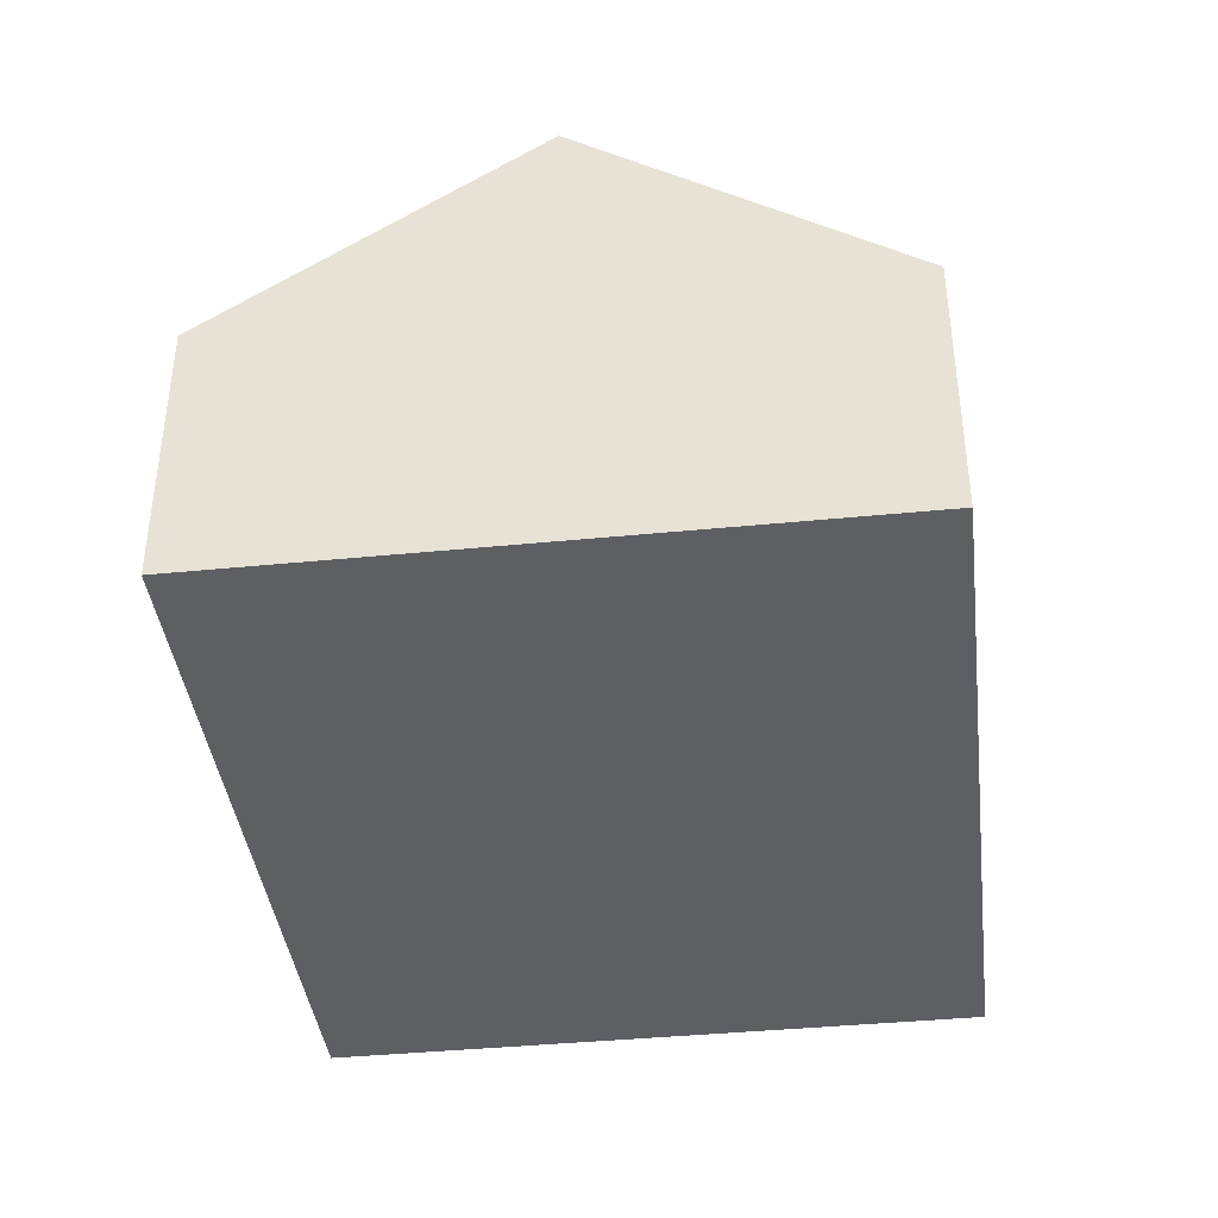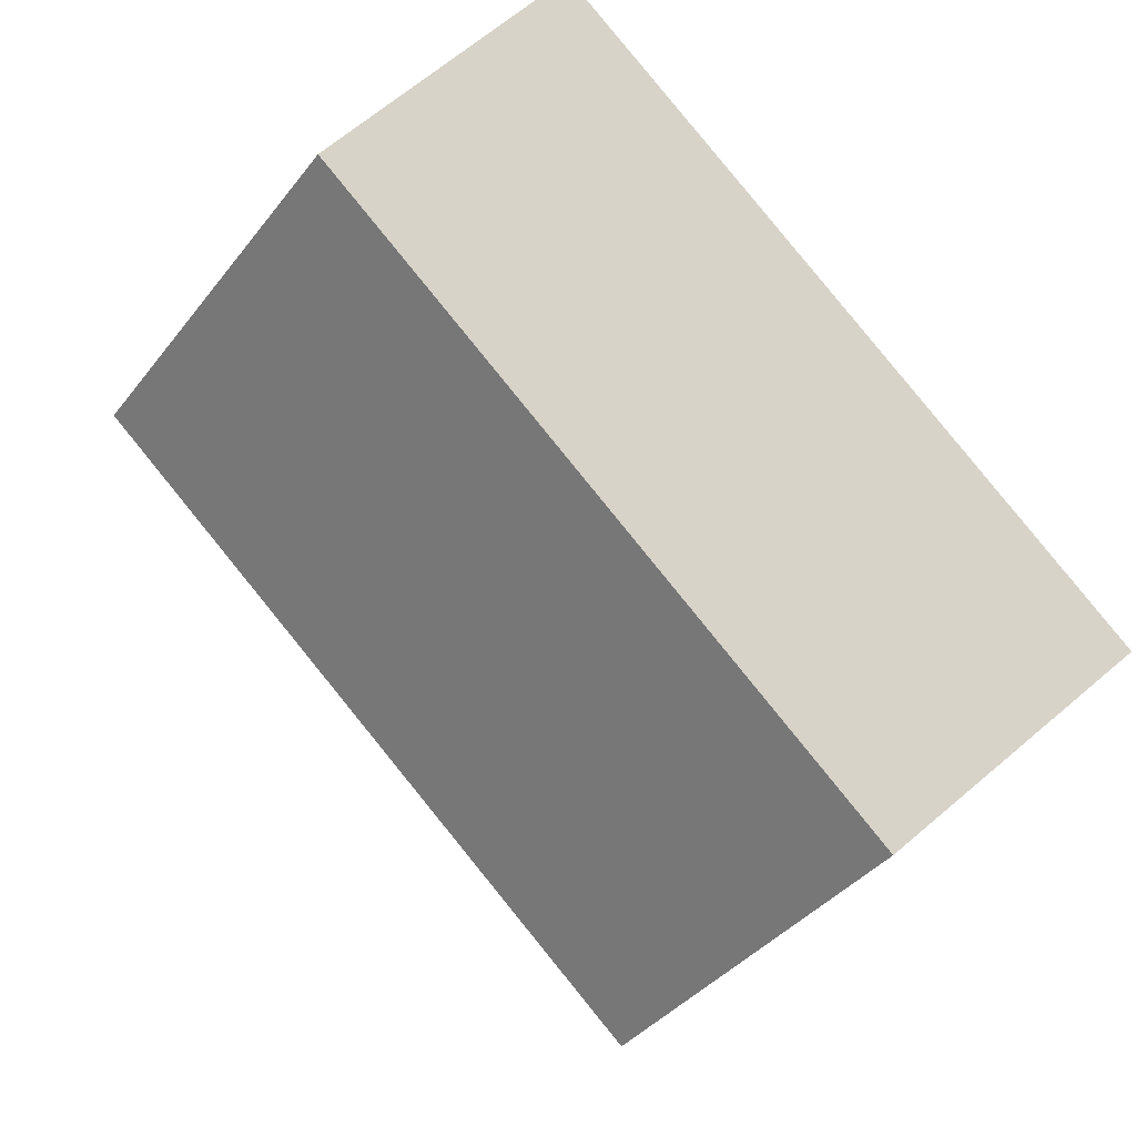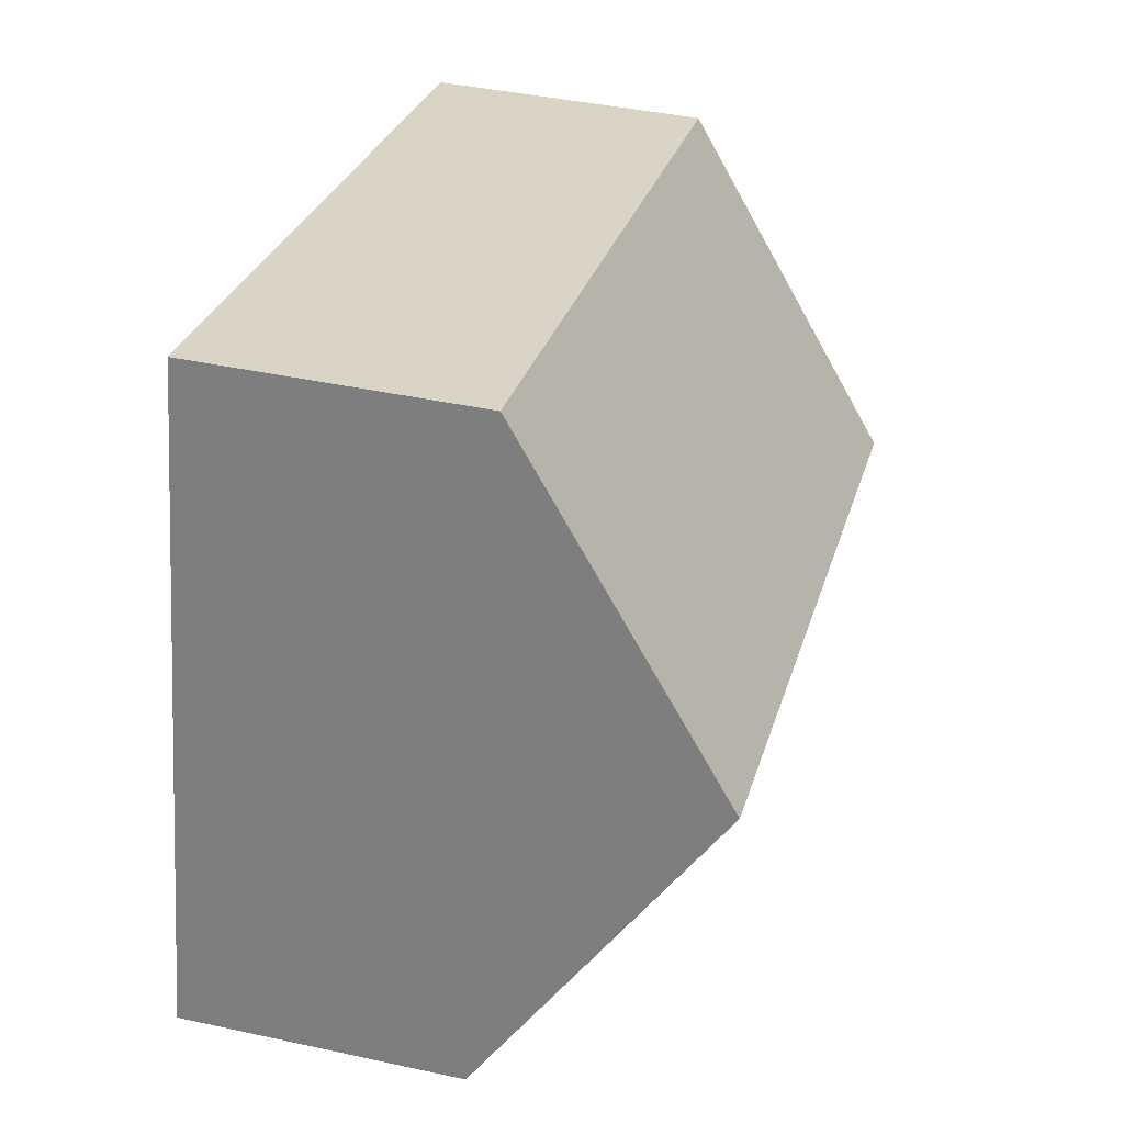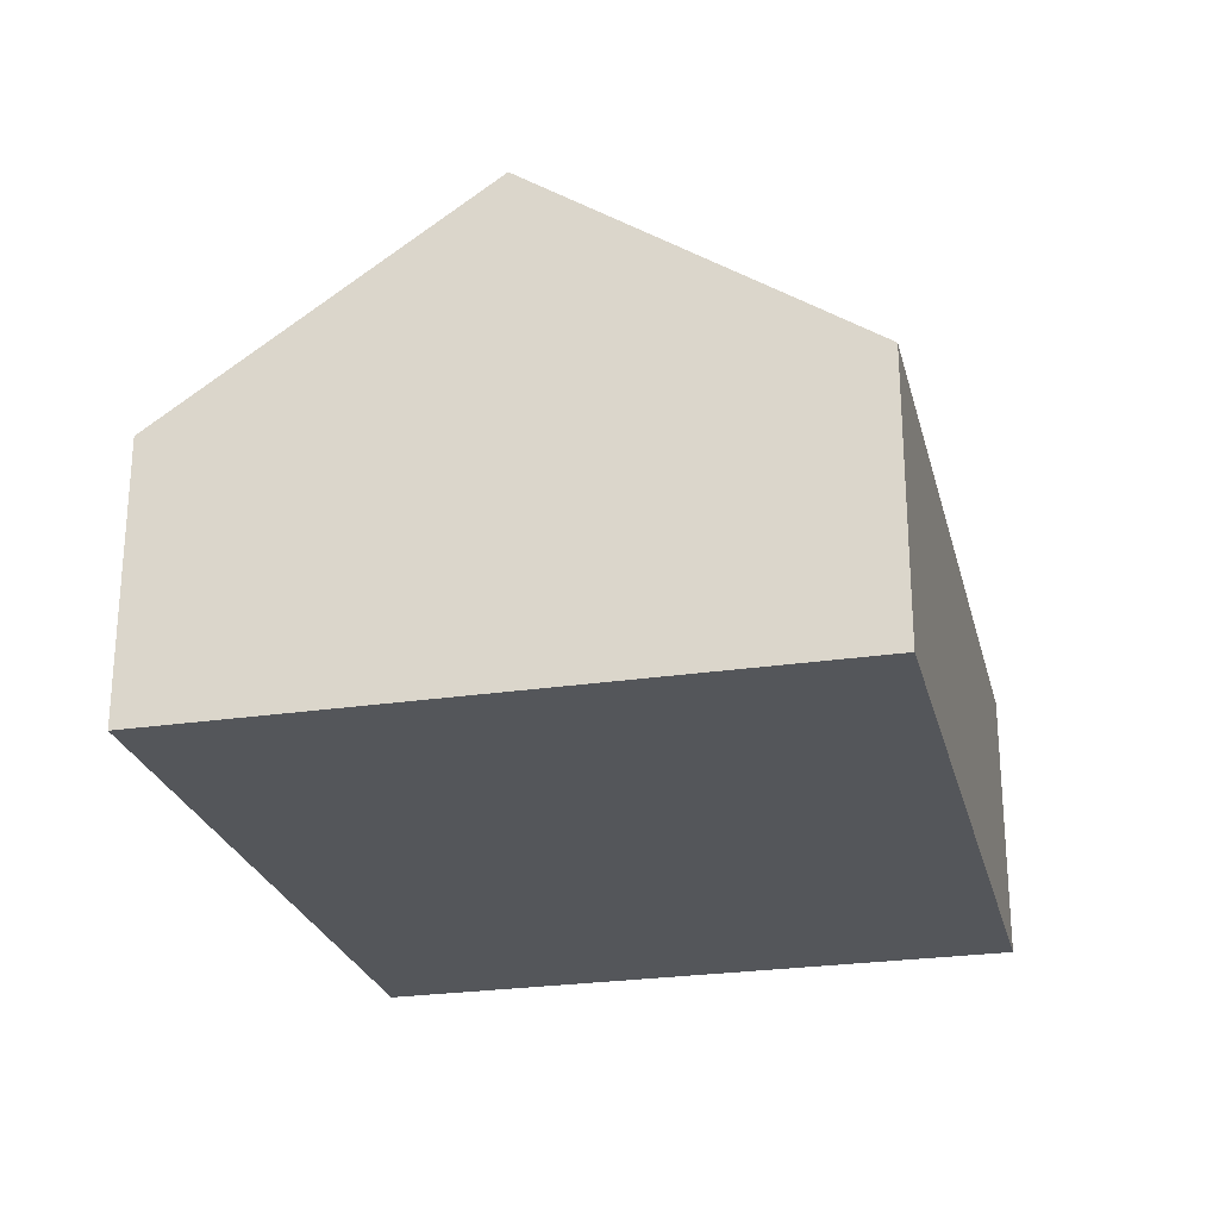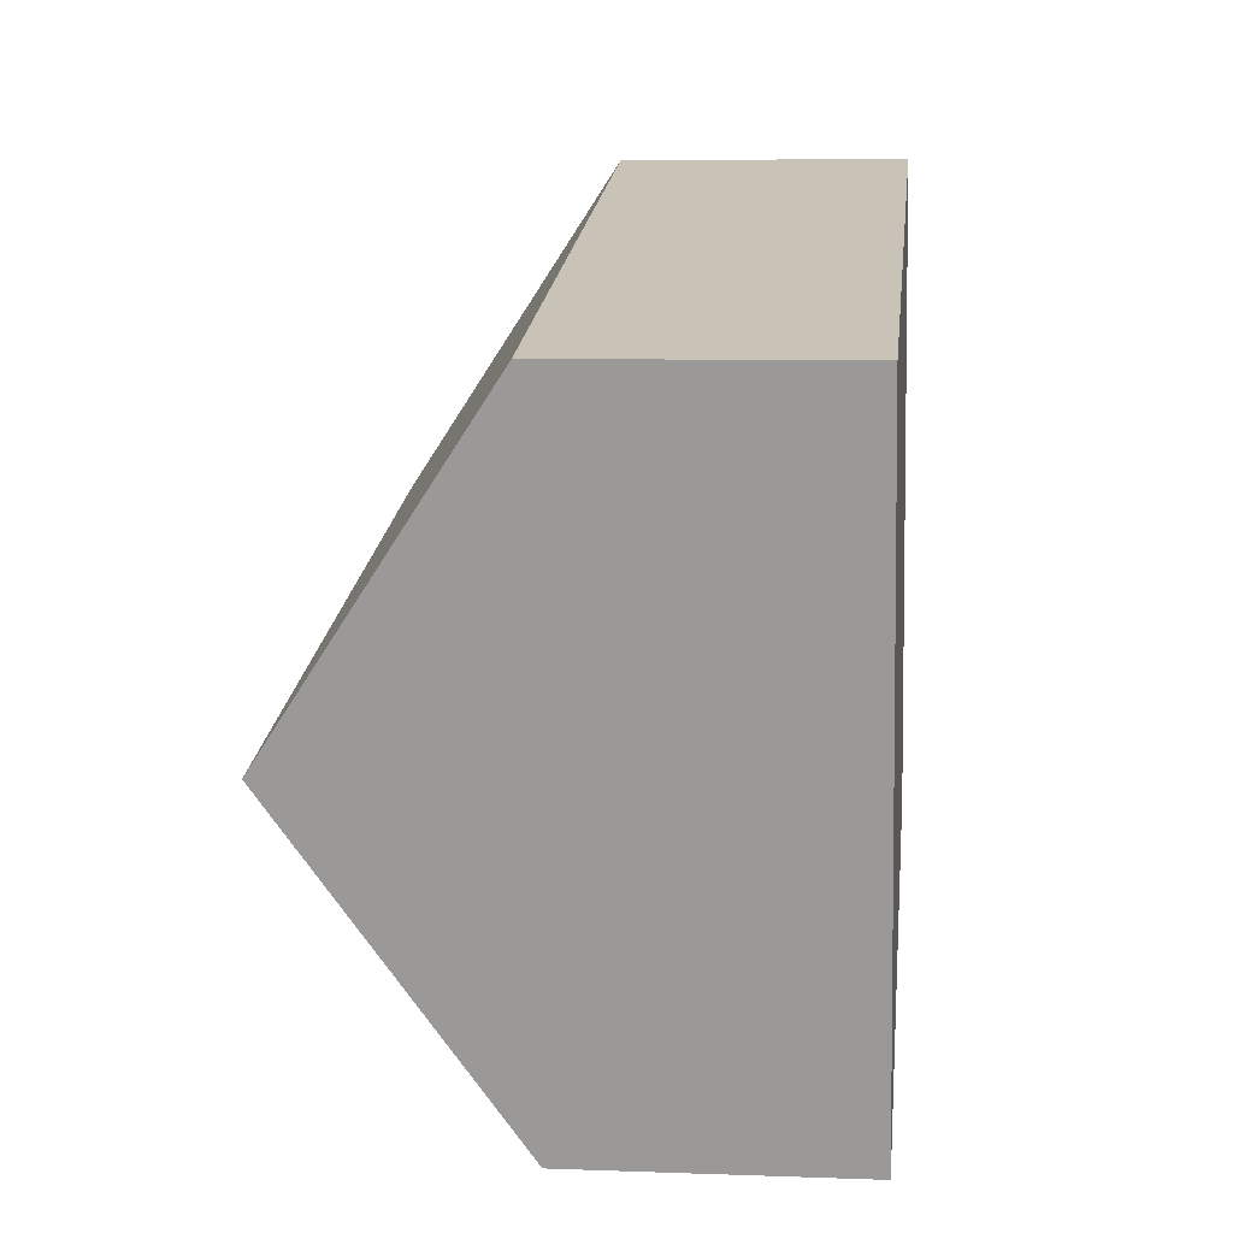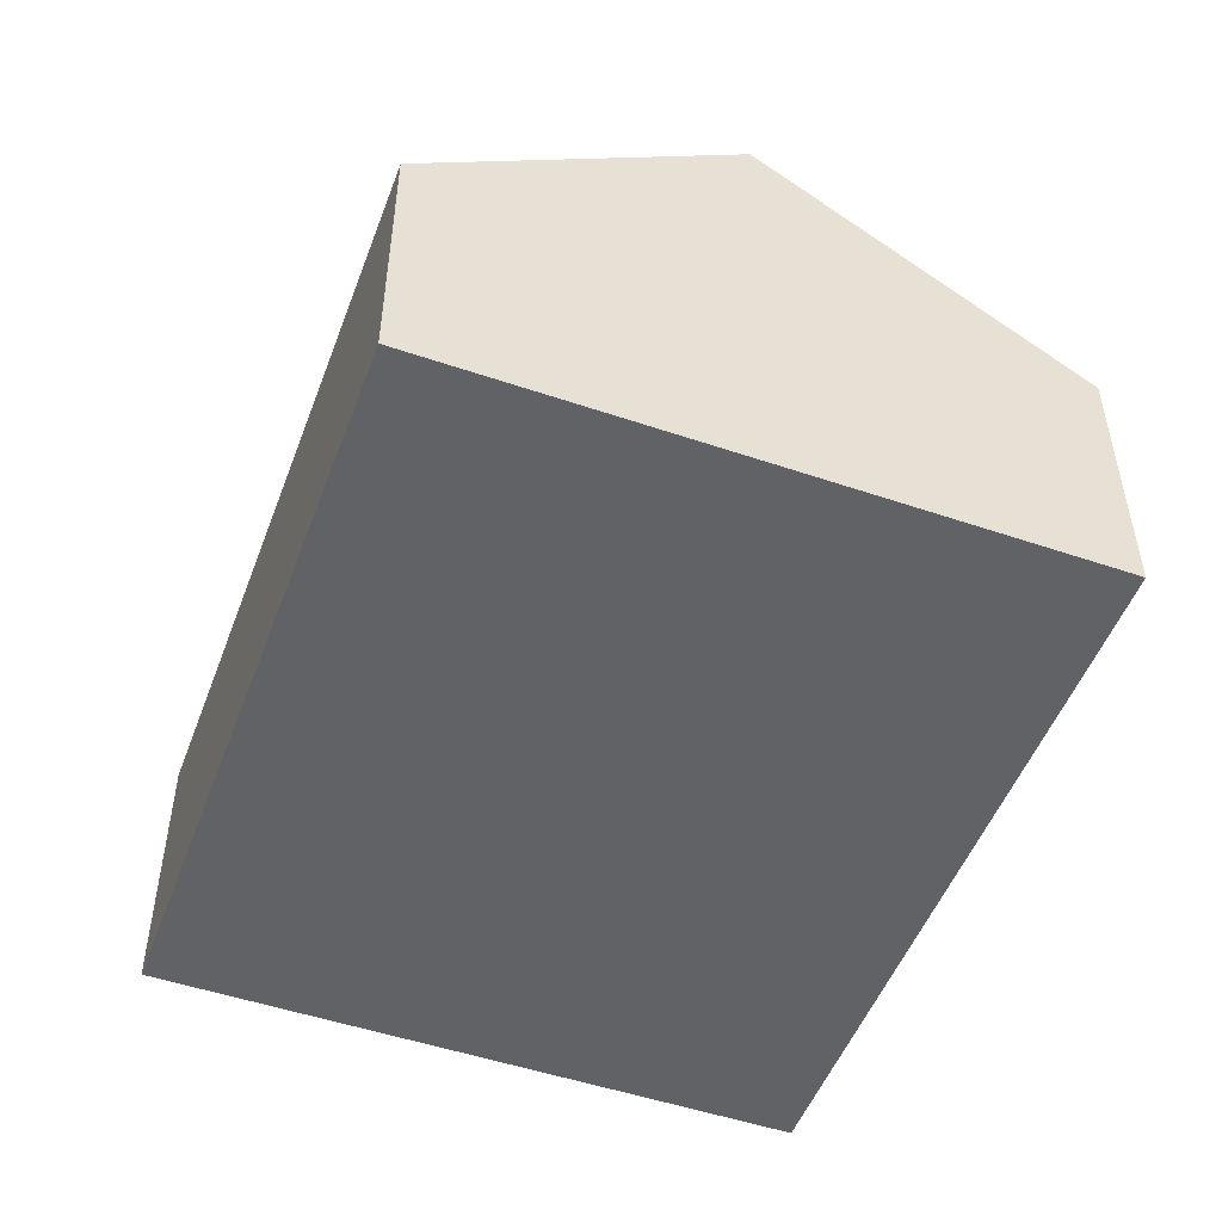
<metadata>
{"format":"obj","ext":"obj","renderer":"f3d","projection":"perspective","resolution":1024,"background":"white","views":[{"elev":-40.3,"azim":-96.3,"up":"+Y"},{"elev":67.0,"azim":-130.4,"up":"+Z"},{"elev":41.2,"azim":104.8,"up":"+Z"},{"elev":-25.5,"azim":90.3,"up":"+Y"},{"elev":6.5,"azim":-83.8,"up":"+Z"},{"elev":-50.7,"azim":56.4,"up":"+Y"}]}
</metadata>
<code>
v  15.21 6.512 2.149
v  11.01 5.583 2.593
v  14.89 5.583 3.508
v  16.42 10.05 -3.021
v  1.539 10.05 -6.527
v  0 5.583 3.419e-16
v  17.95 5.583 -9.55
v  3.077 5.583 -13.05
v  14.89 -2.148e-16 3.508
v  15.21 -1.316e-16 2.149
v  16.42 1.85e-16 -3.021
v  17.95 5.848e-16 -9.55
v  3.077 7.994e-16 -13.05
v  1.539 3.997e-16 -6.527
v  0 0 0
v  11.01 -1.588e-16 2.593
g defaultobject
f 1 2 3
f 2 1 4
f 2 4 5
f 2 5 6
f 7 5 4
f 5 7 8
f 9 1 3
f 1 9 4
f 4 9 7
f 7 9 10
f 7 10 11
f 7 11 12
f 12 8 7
f 8 12 13
f 13 5 8
f 5 13 6
f 6 13 14
f 6 14 15
f 15 2 6
f 2 15 16
f 2 16 3
f 3 16 9
f 12 14 13
f 14 12 11
f 14 11 15
f 15 11 10
f 15 10 16
f 16 10 9

</code>
